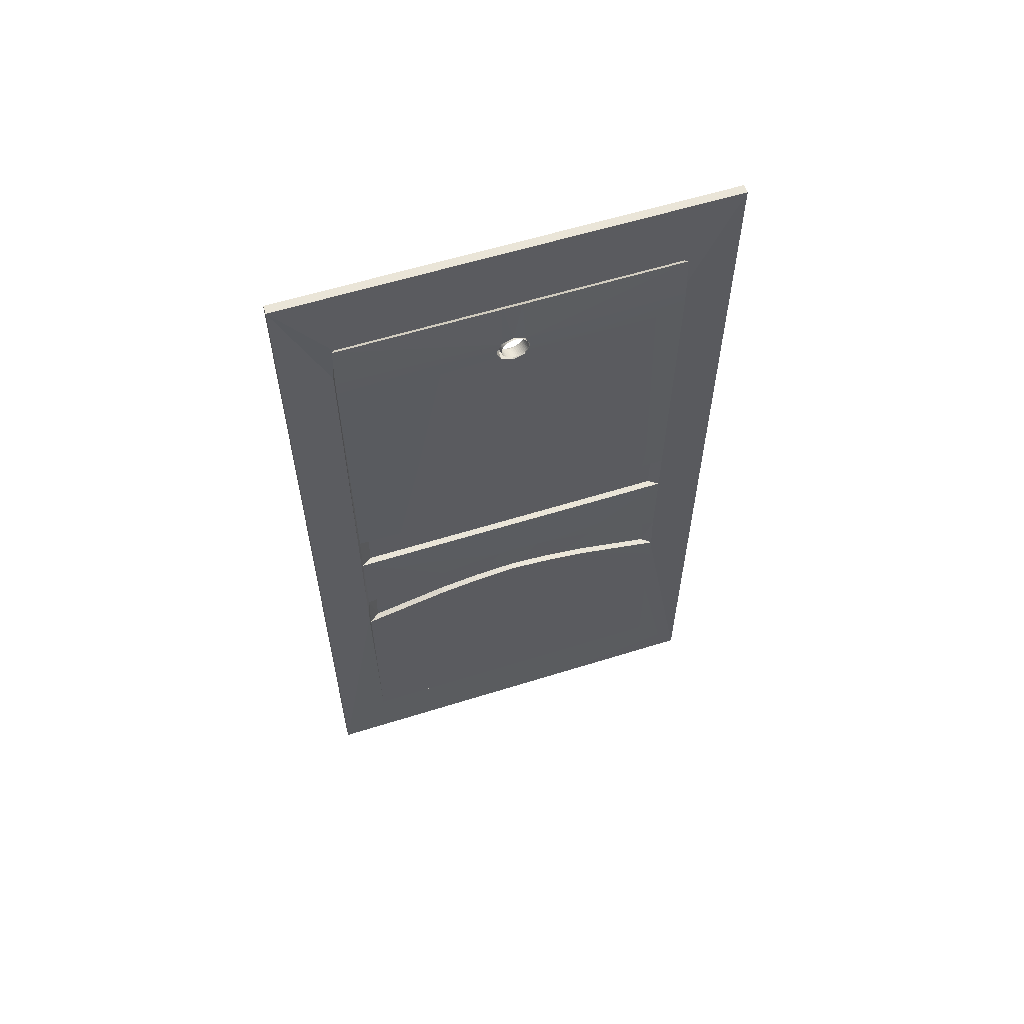
<metadata>
{"format":"obj","ext":"obj","renderer":"f3d","projection":"perspective","resolution":1024,"background":"white","views":[{"elev":59.0,"azim":-107.9,"up":"+Y"}]}
</metadata>
<code>
o Plane.010_Plane.011
v 0.01172 1.82 0.1308
v -0.003786 1.727 0.1308
v 0.01172 1.727 0.1308
v 0.01172 1.999 1.005
v 0.01172 -0.001375 1.005
v 0.01172 0.9421 0.8784
v 0.01172 0.9421 0.1308
v 0.01172 1.999 0.004601
v 0.01172 1.073 0.1308
v 0.01172 0.1772 0.8784
v -0.003786 0.6479 0.8784
v 0.01172 0.6479 0.8784
v 0.01172 0.1772 0.1308
v 0.01172 -0.001375 0.0046
v 0.01172 1.073 0.8784
v -0.003786 1.67 0.8784
v 0.01172 1.67 0.8784
v -0.003786 1.724 0.5294
v -0.003786 1.82 0.8784
v -0.003786 1.727 0.8784
v -0.003786 0.9421 0.1308
v 0.01172 0.6479 0.1308
v -0.003786 0.1772 0.1308
v -0.003786 1.073 0.1308
v 0.01168 0.9421 0.1308
v -0.003786 0.7756 0.8784
v 0.01172 0.7756 0.8784
v -0.003786 1.073 0.8784
v -0.003786 0.7756 0.1308
v 0.01172 0.7756 0.1308
v -0.003786 0.7183 0.5046
v -0.003786 0.1772 0.8784
v -0.003786 0.8233 0.6915
v 0.01168 0.8384 0.598
v -0.003786 0.8384 0.598
v -0.003786 0.6479 0.1308
v -0.003786 0.9421 0.8784
v 0.01168 0.8233 0.6915
v 0.01172 1.82 0.8784
v -0.003786 1.82 0.5244
v -0.003786 0.8461 0.5046
v -0.003786 0.8233 0.3177
v 0.01168 0.7756 0.1308
v 0.01168 0.9421 0.8784
v 0.01168 1.073 0.1308
v 0.01168 0.6956 0.3177
v 0.01168 0.8233 0.3177
v 0.01168 0.7183 0.5046
v 0.01168 0.7106 0.598
v 0.01168 0.7106 0.4112
v 0.01168 0.8384 0.4112
v 0.01168 0.6956 0.6915
v 0.01168 0.7756 0.8784
v 0.01168 0.6479 0.8784
v -0.003786 0.6956 0.6915
v -0.003786 0.6956 0.3177
v -0.003786 0.7106 0.4112
v -0.003786 0.8384 0.4112
v 0.01168 0.6479 0.1308
v -0.003786 1.073 0.5244
v 0.01168 1.073 0.8784
v -0.003786 0.7106 0.598
v 0.01168 0.8461 0.5046
v -0.003786 1.735 0.5026
v -0.003786 1.82 0.4808
v -0.003786 1.697 0.5405
v 0.01172 1.727 0.8784
v -0.003786 1.67 0.1308
v 0.01172 1.67 0.1308
v -0.003786 1.67 0.5294
v -0.003786 1.073 0.4808
v -0.003786 1.67 0.4758
v -0.003786 1.659 0.5026
v -0.003786 1.697 0.4647
v -0.003786 1.82 0.1308
v -0.003786 1.724 0.4758
v -0.01793 1.727 0.1167
v -0.006365 1.826 0.1248
v -0.002417 1.727 0.1167
v -0.008275 -0.001375 1.005
v -0.002417 0.9421 0.8925
v -0.002417 0.7756 0.8925
v -0.002417 1.67 0.1167
v -0.008274 1.999 0.004601
v -0.002417 1.073 0.1167
v -0.002417 0.6479 0.8925
v -0.01533 0.1656 0.8899
v -0.006365 0.1711 0.8844
v -0.008275 -0.001375 0.0046
v -0.006365 0.1711 0.1248
v -0.01793 1.67 0.8925
v -0.002417 1.073 0.8925
v -0.002417 1.67 0.8925
v -0.02379 1.724 0.5294
v -0.01533 1.832 0.8899
v -0.01793 1.834 0.5244
v -0.002417 0.9421 0.1167
v -0.01533 1.061 0.1193
v -0.01533 0.1656 0.1193
v -0.002417 0.6479 0.1167
v 0.000132 0.9536 0.1424
v -0.01533 0.9536 0.1193
v -0.01509 0.7626 0.8885
v -0.01533 1.061 0.8899
v -0.002417 0.7756 0.1167
v -0.01757 0.7328 0.5046
v -0.002291 0.8242 0.5963
v -0.01773 0.8093 0.6886
v -0.01776 0.8242 0.5963
v -0.01509 0.7626 0.1207
v -0.01533 0.9536 0.8899
v -0.000154 0.7657 0.8657
v -0.01793 1.834 0.4808
v -0.01757 0.8316 0.5046
v -0.01776 0.8242 0.4129
v -0.000154 0.7657 0.1435
v -0.01773 0.8093 0.3206
v -0.008274 1.999 1.005
v -0.006365 1.826 0.8844
v 0.000132 0.9536 0.8669
v 0.000132 1.061 0.1424
v -0.002668 0.7092 0.3149
v 0.000372 0.6609 0.1409
v -0.002844 0.7321 0.5046
v -0.002638 0.7245 0.5997
v -0.002638 0.7245 0.4095
v -0.002263 0.8093 0.3206
v -0.002668 0.7092 0.6943
v 0.000372 0.6609 0.8683
v -0.01773 0.7096 0.6944
v -0.01562 0.6578 0.8911
v -0.01776 0.7248 0.4094
v -0.01773 0.7096 0.3148
v -0.002291 0.8242 0.4129
v -0.01562 0.6578 0.1181
v 0.000132 1.061 0.8669
v -0.01793 1.059 0.5244
v -0.01776 0.7248 0.5998
v -0.002263 0.8093 0.6886
v -0.02379 1.735 0.5026
v -0.02379 1.697 0.5405
v -0.01793 1.727 0.8925
v -0.002417 1.727 0.8925
v -0.01793 1.67 0.1167
v -0.02379 1.67 0.5294
v -0.01793 1.059 0.4808
v -0.02379 1.659 0.5026
v -0.02379 1.67 0.4758
v -0.02379 1.697 0.4647
v -0.02379 1.724 0.4758
v -0.01533 1.832 0.1193
v -0.000145 1.656 0.5026
v 0.002961 1.66 0.4977
v 0.002961 1.659 0.5026
v 0.004473 1.662 0.498
v 0.004473 1.662 0.5026
v 0.003793 1.664 0.5026
v 0.003793 1.665 0.4983
v 0.000466 1.667 0.5026
v -0.000145 1.657 0.4973
v 0.002961 1.661 0.4928
v 0.004473 1.663 0.4935
v 0.000466 1.668 0.4948
v 0.000466 1.667 0.4987
v -0.000145 1.659 0.4868
v -0.000145 1.658 0.492
v 0.002961 1.662 0.488
v 0.003793 1.667 0.49
v 0.003793 1.666 0.4941
v -0.000145 1.662 0.482
v 0.004473 1.667 0.4849
v 0.004473 1.665 0.4891
v 0.003793 1.669 0.4861
v 0.000466 1.669 0.491
v -0.000145 1.665 0.4775
v 0.002961 1.664 0.4836
v 0.002961 1.667 0.4794
v 0.004473 1.669 0.4811
v 0.000466 1.673 0.4841
v 0.000466 1.671 0.4874
v -0.000145 1.668 0.4734
v 0.002961 1.67 0.4756
v 0.004473 1.672 0.4776
v 0.003793 1.671 0.4825
v 0.000466 1.676 0.4811
v 0.002961 1.674 0.4723
v 0.004473 1.676 0.4745
v 0.003793 1.677 0.4764
v 0.003793 1.674 0.4793
v 0.000466 1.679 0.4785
v -0.000145 1.672 0.4699
v 0.002961 1.678 0.4696
v 0.004473 1.68 0.4719
v 0.003793 1.681 0.474
v 0.000466 1.682 0.4763
v -0.000145 1.682 0.4645
v -0.000145 1.677 0.4669
v 0.004473 1.684 0.4699
v 0.003793 1.685 0.4721
v 0.002961 1.688 0.4658
v 0.002961 1.683 0.4674
v 0.004473 1.688 0.4684
v 0.003793 1.689 0.4707
v 0.000466 1.686 0.4745
v -0.000145 1.692 0.4617
v -0.000145 1.687 0.4628
v 0.004473 1.693 0.4675
v 0.003793 1.693 0.4699
v 0.000466 1.69 0.4733
v 0.002961 1.697 0.4645
v 0.002961 1.693 0.4648
v 0.004473 1.697 0.4672
v 0.000466 1.697 0.4722
v 0.000466 1.694 0.4725
v -0.000145 1.697 0.4614
v 0.002961 1.702 0.4648
v 0.004473 1.702 0.4675
v 0.003793 1.697 0.4696
v 0.003793 1.702 0.4699
v -0.000145 1.703 0.4617
v 0.002961 1.707 0.4658
v 0.003793 1.706 0.4707
v 0.000466 1.705 0.4733
v 0.000466 1.701 0.4725
v -0.000145 1.713 0.4645
v -0.000145 1.708 0.4628
v 0.002961 1.712 0.4674
v 0.004473 1.707 0.4684
v 0.003793 1.71 0.4721
v 0.002961 1.717 0.4696
v 0.004473 1.711 0.4699
v 0.004473 1.715 0.4719
v 0.003793 1.714 0.474
v 0.000466 1.709 0.4745
v -0.000145 1.723 0.4699
v -0.000145 1.718 0.4669
v 0.004473 1.719 0.4745
v 0.000466 1.716 0.4785
v 0.000466 1.713 0.4763
v -0.000145 1.727 0.4734
v 0.002961 1.721 0.4723
v 0.004473 1.723 0.4776
v 0.003793 1.718 0.4764
v 0.003793 1.721 0.4793
v 0.002961 1.728 0.4794
v 0.002961 1.724 0.4756
v 0.004473 1.726 0.4811
v 0.003793 1.724 0.4825
v 0.000466 1.722 0.4841
v 0.000466 1.719 0.4811
v -0.000145 1.73 0.4775
v 0.002961 1.731 0.4836
v 0.004473 1.728 0.4849
v 0.003793 1.726 0.4861
v 0.000466 1.724 0.4874
v -0.000145 1.733 0.482
v 0.002961 1.733 0.488
v 0.004473 1.73 0.4891
v 0.000466 1.726 0.491
v -0.000145 1.736 0.4868
v 0.002961 1.734 0.4928
v 0.004473 1.732 0.4935
v 0.003793 1.728 0.49
v 0.000466 1.727 0.4948
v -0.000145 1.738 0.4973
v -0.000145 1.737 0.492
v 0.002961 1.735 0.4977
v 0.003793 1.73 0.4983
v 0.003793 1.729 0.4941
v 0.002961 1.736 0.5026
v 0.004473 1.733 0.5026
v 0.004473 1.733 0.498
v 0.000466 1.728 0.5026
v 0.000466 1.728 0.4987
v -0.000145 1.738 0.508
v -0.000145 1.739 0.5026
v 0.002961 1.735 0.5076
v 0.003793 1.73 0.507
v 0.003793 1.731 0.5026
v 0.002961 1.734 0.5125
v 0.004473 1.732 0.5118
v 0.004473 1.733 0.5073
v 0.003793 1.729 0.5112
v 0.000466 1.728 0.5066
v -0.000145 1.736 0.5184
v -0.000145 1.737 0.5133
v 0.002961 1.733 0.5173
v 0.004473 1.73 0.5162
v 0.000466 1.726 0.5143
v 0.000466 1.727 0.5105
v -0.000145 1.733 0.5233
v 0.004473 1.728 0.5204
v 0.003793 1.726 0.5192
v 0.003793 1.728 0.5153
v 0.002961 1.728 0.5259
v 0.002961 1.731 0.5217
v 0.004473 1.726 0.5242
v 0.003793 1.724 0.5228
v 0.000466 1.724 0.5179
v -0.000145 1.73 0.5278
v 0.002961 1.724 0.5296
v 0.004473 1.723 0.5277
v 0.003793 1.721 0.526
v 0.000466 1.722 0.5212
v -0.000145 1.727 0.5318
v 0.002961 1.721 0.5329
v 0.004473 1.719 0.5308
v 0.000466 1.716 0.5268
v 0.000466 1.719 0.5242
v -0.000145 1.723 0.5354
v 0.002961 1.717 0.5357
v 0.004473 1.715 0.5333
v 0.003793 1.718 0.5289
v 0.000466 1.713 0.529
v -0.000145 1.713 0.5408
v -0.000145 1.718 0.5384
v 0.004473 1.711 0.5354
v 0.003793 1.714 0.5313
v 0.003793 1.71 0.5332
v 0.002961 1.707 0.5395
v 0.002961 1.712 0.5379
v 0.003793 1.706 0.5346
v 0.000466 1.709 0.5308
v -0.000145 1.708 0.5425
v 0.002961 1.702 0.5405
v 0.004473 1.702 0.5378
v 0.004473 1.707 0.5369
v 0.003793 1.702 0.5354
v 0.000466 1.705 0.532
v -0.000145 1.703 0.5436
v 0.002961 1.697 0.5408
v 0.004473 1.697 0.5381
v 0.003793 1.697 0.5357
v 0.000466 1.701 0.5328
v -0.000145 1.697 0.5439
v 0.002961 1.693 0.5405
v 0.004473 1.693 0.5378
v 0.003793 1.693 0.5354
v 0.000466 1.697 0.5331
v -0.000145 1.687 0.5425
v -0.000145 1.692 0.5436
v 0.002961 1.688 0.5395
v 0.004473 1.688 0.5369
v 0.000466 1.69 0.532
v 0.000466 1.694 0.5328
v -0.000145 1.682 0.5408
v 0.002961 1.683 0.5379
v 0.003793 1.685 0.5332
v 0.003793 1.689 0.5346
v 0.000466 1.686 0.5308
v 0.002961 1.678 0.5357
v 0.004473 1.68 0.5333
v 0.004473 1.684 0.5354
v 0.000466 1.682 0.529
v -0.000145 1.672 0.5354
v -0.000145 1.677 0.5384
v 0.004473 1.676 0.5308
v 0.003793 1.677 0.5289
v 0.003793 1.681 0.5313
v 0.000466 1.679 0.5268
v -0.000145 1.668 0.5318
v 0.002961 1.674 0.5329
v 0.004473 1.672 0.5277
v 0.000466 1.676 0.5242
v -0.000145 1.665 0.5278
v 0.002961 1.67 0.5296
v 0.002961 1.667 0.5259
v 0.003793 1.671 0.5228
v 0.003793 1.674 0.526
v 0.000466 1.673 0.5212
v -0.000145 1.662 0.5233
v 0.002961 1.664 0.5217
v 0.004473 1.669 0.5242
v 0.003793 1.669 0.5192
v 0.002961 1.662 0.5173
v 0.004473 1.667 0.5204
v 0.004473 1.665 0.5162
v 0.003793 1.667 0.5153
v 0.000466 1.671 0.5179
v -0.000145 1.659 0.5184
v 0.002961 1.661 0.5125
v 0.003793 1.666 0.5112
v 0.000466 1.668 0.5105
v 0.000466 1.669 0.5143
v -0.000145 1.657 0.508
v -0.000145 1.658 0.5133
v 0.002961 1.66 0.5076
v 0.004473 1.663 0.5118
v 0.003793 1.665 0.507
v 0.000466 1.667 0.5066
v 0.004473 1.662 0.5073
v -0.02582 1.729 0.4978
v -0.02582 1.67 0.5017
v -0.02582 1.669 0.5057
v -0.02582 1.726 0.5209
v -0.02582 1.73 0.5057
v -0.02582 1.728 0.5173
v -0.02582 1.685 0.4794
v -0.02582 1.678 0.5272
v -0.02582 1.681 0.5298
v -0.02582 1.73 0.5017
v -0.02582 1.715 0.4794
v -0.02582 1.692 0.4763
v -0.02582 1.726 0.4905
v -0.02582 1.708 0.4763
v -0.02582 1.681 0.4816
v -0.02582 1.708 0.5351
v -0.02582 1.712 0.5338
v -0.02582 1.696 0.5359
v -0.02582 1.7 0.5361
v -0.02582 1.678 0.4842
v -0.02582 1.696 0.4755
v -0.02582 1.7 0.4753
v -0.02582 1.724 0.4872
v -0.02582 1.688 0.5338
v -0.02582 1.692 0.5351
v -0.02582 1.67 0.5097
v -0.02582 1.671 0.5136
v -0.02582 1.676 0.4872
v -0.02582 1.674 0.4905
v -0.02582 1.674 0.5209
v -0.02582 1.676 0.5242
v -0.02582 1.672 0.5173
v -0.02582 1.728 0.4941
v -0.02582 1.729 0.5136
v -0.02582 1.73 0.5097
v -0.02582 1.704 0.5359
v -0.02582 1.704 0.4755
v -0.02582 1.715 0.5321
v -0.02582 1.672 0.4941
v -0.02582 1.671 0.4978
v -0.02582 1.718 0.4816
v -0.02582 1.724 0.5242
v -0.02582 1.718 0.5298
v -0.02582 1.721 0.5272
v -0.02582 1.721 0.4842
v -0.02582 1.688 0.4776
v -0.02582 1.712 0.4776
v -0.02582 1.685 0.5321
v -0.002101 0.8316 0.5046
f 1 2 3
f 4 5 6
f 7 8 9
f 10 11 12
f 13 5 14
f 15 16 17
f 18 19 20
f 9 21 7
f 22 23 13
f 24 25 21
f 12 26 27
f 6 28 15
f 7 29 30
f 31 32 23
f 33 34 35
f 30 36 22
f 27 37 6
f 26 38 33
f 39 40 1
f 23 10 13
f 41 21 37
f 42 43 29
f 1 4 39
f 21 44 37
f 45 44 25
f 46 43 47
f 48 34 49
f 50 47 51
f 52 53 54
f 55 54 11
f 56 50 57
f 41 51 58
f 11 53 26
f 29 59 36
f 60 61 45
f 37 61 28
f 31 49 62
f 36 46 56
f 58 47 42
f 57 48 31
f 48 51 63
f 62 52 55
f 49 38 52
f 35 63 41
f 40 64 65
f 66 20 16
f 67 19 39
f 3 68 69
f 69 24 9
f 70 28 60
f 71 72 73
f 17 20 67
f 24 72 71
f 2 74 68
f 75 76 2
f 72 68 74
f 76 65 64
f 70 66 16
f 60 73 70
f 77 78 79
f 80 81 82
f 83 84 85
f 86 87 88
f 89 88 90
f 91 92 93
f 94 95 96
f 97 98 85
f 99 100 90
f 101 98 102
f 103 86 82
f 104 81 92
f 105 102 97
f 87 106 99
f 107 108 109
f 100 110 105
f 111 82 81
f 108 112 103
f 113 96 78
f 88 99 90
f 114 102 115
f 116 117 110
f 118 78 119
f 120 102 111
f 120 121 101
f 122 116 123
f 107 124 125
f 126 127 122
f 112 128 129
f 129 130 131
f 132 122 133
f 134 114 115
f 103 129 131
f 123 110 135
f 136 137 121
f 136 111 104
f 138 124 106
f 133 123 135
f 117 134 115
f 124 132 106
f 124 134 126
f 128 138 130
f 139 125 128
f 114 107 109
f 140 96 113
f 141 142 94
f 119 142 143
f 144 79 83
f 85 144 83
f 104 145 137
f 146 147 148
f 142 93 143
f 98 148 144
f 149 77 144
f 150 151 77
f 148 149 144
f 150 140 113
f 145 91 141
f 137 147 146
f 4 80 5
f 14 84 8
f 8 118 4
f 5 89 14
f 64 94 140
f 70 141 66
f 73 145 70
f 74 148 72
f 64 150 76
f 74 150 149
f 66 94 18
f 73 148 147
f 152 153 154
f 154 155 156
f 155 157 156
f 158 159 157
f 160 161 153
f 153 162 155
f 162 158 155
f 158 163 164
f 165 161 166
f 167 162 161
f 162 168 169
f 168 163 169
f 170 167 165
f 167 171 172
f 172 173 168
f 173 174 168
f 175 176 170
f 177 171 176
f 178 173 171
f 173 179 180
f 181 177 175
f 182 178 177
f 183 184 178
f 184 185 179
f 181 186 182
f 182 187 183
f 183 188 189
f 189 190 185
f 191 192 186
f 186 193 187
f 187 194 188
f 188 195 190
f 196 192 197
f 192 198 193
f 193 199 194
f 199 195 194
f 196 200 201
f 201 202 198
f 202 199 198
f 203 204 199
f 205 200 206
f 200 207 202
f 207 203 202
f 208 209 203
f 205 210 211
f 210 207 211
f 212 208 207
f 208 213 214
f 215 216 210
f 210 217 212
f 217 218 212
f 219 213 218
f 220 221 216
f 221 217 216
f 217 222 219
f 219 223 224
f 225 221 226
f 227 228 221
f 228 229 222
f 229 223 222
f 225 230 227
f 230 231 227
f 232 229 231
f 233 234 229
f 235 230 236
f 230 237 232
f 237 233 232
f 233 238 239
f 240 241 235
f 241 242 237
f 242 243 237
f 244 238 243
f 240 245 246
f 246 247 242
f 242 248 244
f 244 249 250
f 251 252 245
f 245 253 247
f 247 254 248
f 248 255 249
f 256 257 252
f 257 253 252
f 258 254 253
f 254 259 255
f 260 261 257
f 257 262 258
f 262 263 258
f 263 264 259
f 265 261 266
f 267 262 261
f 262 268 269
f 268 264 269
f 265 270 267
f 267 271 272
f 271 268 272
f 268 273 274
f 275 270 276
f 277 271 270
f 271 278 279
f 278 273 279
f 275 280 277
f 277 281 282
f 281 278 282
f 283 284 278
f 285 280 286
f 287 281 280
f 288 283 281
f 283 289 290
f 291 287 285
f 287 292 288
f 288 293 294
f 293 289 294
f 291 295 296
f 296 297 292
f 292 298 293
f 298 299 293
f 300 301 295
f 295 302 297
f 302 298 297
f 303 304 298
f 305 306 301
f 306 302 301
f 307 303 302
f 303 308 309
f 310 311 306
f 306 312 307
f 312 313 307
f 313 314 308
f 315 311 316
f 311 317 312
f 317 318 312
f 319 314 318
f 315 320 321
f 320 317 321
f 317 322 319
f 322 323 319
f 324 325 320
f 320 326 327
f 326 322 327
f 328 329 322
f 330 331 325
f 325 332 326
f 326 333 328
f 333 334 328
f 335 336 331
f 331 337 332
f 332 338 333
f 338 339 333
f 340 336 341
f 342 337 336
f 343 338 337
f 338 344 345
f 346 342 340
f 347 343 342
f 343 348 349
f 349 350 344
f 346 351 347
f 347 352 353
f 352 348 353
f 348 354 350
f 355 351 356
f 351 357 352
f 352 358 359
f 359 360 354
f 361 362 355
f 362 363 357
f 363 358 357
f 358 364 360
f 365 366 361
f 367 363 366
f 363 368 369
f 369 370 364
f 371 367 365
f 372 373 367
f 373 374 368
f 374 370 368
f 371 375 372
f 375 376 372
f 377 374 376
f 378 379 374
f 380 381 375
f 381 377 375
f 377 382 378
f 378 383 384
f 385 381 386
f 387 388 381
f 388 389 382
f 382 390 383
f 385 154 387
f 154 391 387
f 391 157 389
f 389 159 390
f 274 392 264
f 159 393 394
f 304 395 299
f 284 396 273
f 299 397 289
f 204 398 195
f 360 399 400
f 273 401 274
f 238 402 239
f 214 403 209
f 259 404 255
f 234 405 223
f 195 406 190
f 323 407 408
f 339 409 410
f 185 406 411
f 213 412 214
f 224 413 213
f 255 414 249
f 344 415 416
f 383 417 418
f 180 419 420
f 370 421 422
f 390 394 417
f 384 418 423
f 264 424 259
f 289 425 290
f 290 426 284
f 334 410 427
f 223 428 224
f 314 408 429
f 329 427 407
f 174 420 430
f 364 422 399
f 163 430 431
f 250 432 238
f 309 433 304
f 379 423 421
f 345 416 409
f 179 411 419
f 308 429 434
f 308 435 309
f 249 436 250
f 209 437 204
f 164 431 393
f 239 438 234
f 354 400 439
f 350 439 415
f 1 75 2
f 27 6 5
f 17 67 4
f 12 27 5
f 67 39 4
f 10 12 5
f 15 17 4
f 4 6 15
f 69 9 8
f 30 22 14
f 3 69 8
f 22 13 14
f 1 3 8
f 7 30 14
f 14 8 7
f 10 32 11
f 13 10 5
f 15 28 16
f 18 40 19
f 9 24 21
f 22 36 23
f 24 45 25
f 12 11 26
f 6 37 28
f 7 21 29
f 32 31 62
f 36 56 23
f 57 31 23
f 62 55 32
f 11 32 55
f 56 57 23
f 33 38 34
f 30 29 36
f 27 26 37
f 26 53 38
f 75 1 65
f 39 19 40
f 65 1 40
f 23 32 10
f 42 29 21
f 37 26 33
f 37 33 35
f 42 21 58
f 58 21 41
f 37 35 41
f 42 47 43
f 1 8 4
f 21 25 44
f 45 61 44
f 46 59 43
f 48 63 34
f 50 46 47
f 52 38 53
f 55 52 54
f 56 46 50
f 41 63 51
f 11 54 53
f 29 43 59
f 45 24 71
f 60 28 61
f 45 71 60
f 37 44 61
f 31 48 49
f 36 59 46
f 58 51 47
f 57 50 48
f 48 50 51
f 62 49 52
f 49 34 38
f 35 34 63
f 40 18 64
f 66 18 20
f 67 20 19
f 3 2 68
f 69 68 24
f 70 16 28
f 17 16 20
f 24 68 72
f 2 76 74
f 75 65 76
f 60 71 73
f 77 151 78
f 92 81 118
f 86 88 80
f 93 92 118
f 82 86 80
f 118 119 143
f 81 80 118
f 118 143 93
f 97 85 84
f 79 78 84
f 105 97 89
f 83 79 84
f 84 89 97
f 100 105 89
f 89 90 100
f 86 131 87
f 89 80 88
f 91 104 92
f 94 142 95
f 97 102 98
f 99 135 100
f 101 121 98
f 103 131 86
f 104 111 81
f 105 110 102
f 135 99 133
f 87 131 130
f 130 138 87
f 106 132 99
f 133 99 132
f 87 138 106
f 107 139 108
f 100 135 110
f 111 103 82
f 108 139 112
f 119 78 96
f 151 113 78
f 96 95 119
f 88 87 99
f 108 103 111
f 111 102 114
f 102 110 117
f 109 108 111
f 114 109 111
f 102 117 115
f 116 127 117
f 118 84 78
f 120 101 102
f 120 136 121
f 122 127 116
f 107 440 124
f 126 134 127
f 112 139 128
f 129 128 130
f 132 126 122
f 134 440 114
f 103 112 129
f 123 116 110
f 146 98 121
f 121 137 146
f 104 137 136
f 136 120 111
f 138 125 124
f 133 122 123
f 117 127 134
f 124 126 132
f 124 440 134
f 128 125 138
f 139 107 125
f 114 440 107
f 140 94 96
f 141 91 142
f 119 95 142
f 144 77 79
f 85 98 144
f 104 91 145
f 142 91 93
f 98 146 148
f 149 150 77
f 150 113 151
f 137 145 147
f 4 118 80
f 14 89 84
f 8 84 118
f 5 80 89
f 64 18 94
f 70 145 141
f 73 147 145
f 74 149 148
f 64 140 150
f 74 76 150
f 66 141 94
f 73 72 148
f 152 160 153
f 154 153 155
f 155 158 157
f 158 164 159
f 160 166 161
f 153 161 162
f 162 169 158
f 158 169 163
f 165 167 161
f 167 172 162
f 162 172 168
f 168 174 163
f 170 176 167
f 167 176 171
f 172 171 173
f 173 180 174
f 175 177 176
f 177 178 171
f 178 184 173
f 173 184 179
f 181 182 177
f 182 183 178
f 183 189 184
f 184 189 185
f 181 191 186
f 182 186 187
f 183 187 188
f 189 188 190
f 191 197 192
f 186 192 193
f 187 193 194
f 188 194 195
f 196 201 192
f 192 201 198
f 193 198 199
f 199 204 195
f 196 206 200
f 201 200 202
f 202 203 199
f 203 209 204
f 205 211 200
f 200 211 207
f 207 208 203
f 208 214 209
f 205 215 210
f 210 212 207
f 212 218 208
f 208 218 213
f 215 220 216
f 210 216 217
f 217 219 218
f 219 224 213
f 220 226 221
f 221 228 217
f 217 228 222
f 219 222 223
f 225 227 221
f 227 231 228
f 228 231 229
f 229 234 223
f 225 236 230
f 230 232 231
f 232 233 229
f 233 239 234
f 235 241 230
f 230 241 237
f 237 243 233
f 233 243 238
f 240 246 241
f 241 246 242
f 242 244 243
f 244 250 238
f 240 251 245
f 246 245 247
f 242 247 248
f 244 248 249
f 251 256 252
f 245 252 253
f 247 253 254
f 248 254 255
f 256 260 257
f 257 258 253
f 258 263 254
f 254 263 259
f 260 266 261
f 257 261 262
f 262 269 263
f 263 269 264
f 265 267 261
f 267 272 262
f 262 272 268
f 268 274 264
f 265 276 270
f 267 270 271
f 271 279 268
f 268 279 273
f 275 277 270
f 277 282 271
f 271 282 278
f 278 284 273
f 275 286 280
f 277 280 281
f 281 283 278
f 283 290 284
f 285 287 280
f 287 288 281
f 288 294 283
f 283 294 289
f 291 296 287
f 287 296 292
f 288 292 293
f 293 299 289
f 291 300 295
f 296 295 297
f 292 297 298
f 298 304 299
f 300 305 301
f 295 301 302
f 302 303 298
f 303 309 304
f 305 310 306
f 306 307 302
f 307 313 303
f 303 313 308
f 310 316 311
f 306 311 312
f 312 318 313
f 313 318 314
f 315 321 311
f 311 321 317
f 317 319 318
f 319 323 314
f 315 324 320
f 320 327 317
f 317 327 322
f 322 329 323
f 324 330 325
f 320 325 326
f 326 328 322
f 328 334 329
f 330 335 331
f 325 331 332
f 326 332 333
f 333 339 334
f 335 341 336
f 331 336 337
f 332 337 338
f 338 345 339
f 340 342 336
f 342 343 337
f 343 349 338
f 338 349 344
f 346 347 342
f 347 353 343
f 343 353 348
f 349 348 350
f 346 356 351
f 347 351 352
f 352 359 348
f 348 359 354
f 355 362 351
f 351 362 357
f 352 357 358
f 359 358 360
f 361 366 362
f 362 366 363
f 363 369 358
f 358 369 364
f 365 367 366
f 367 373 363
f 363 373 368
f 369 368 370
f 371 372 367
f 372 376 373
f 373 376 374
f 374 379 370
f 371 380 375
f 375 377 376
f 377 378 374
f 378 384 379
f 380 386 381
f 381 388 377
f 377 388 382
f 378 382 383
f 385 387 381
f 387 391 388
f 388 391 389
f 382 389 390
f 385 152 154
f 154 156 391
f 391 156 157
f 389 157 159
f 274 401 392
f 159 164 393
f 304 433 395
f 284 426 396
f 299 395 397
f 204 437 398
f 360 364 399
f 273 396 401
f 238 432 402
f 214 412 403
f 259 424 404
f 234 438 405
f 195 398 406
f 323 329 407
f 339 345 409
f 185 190 406
f 213 413 412
f 224 428 413
f 255 404 414
f 344 350 415
f 383 390 417
f 180 179 419
f 370 379 421
f 390 159 394
f 384 383 418
f 264 392 424
f 289 397 425
f 290 425 426
f 334 339 410
f 223 405 428
f 314 323 408
f 329 334 427
f 174 180 420
f 364 370 422
f 163 174 430
f 250 436 432
f 309 435 433
f 379 384 423
f 345 344 416
f 179 185 411
f 308 314 429
f 308 434 435
f 249 414 436
f 209 403 437
f 164 163 431
f 239 402 438
f 354 360 400
f 350 354 439

</code>
